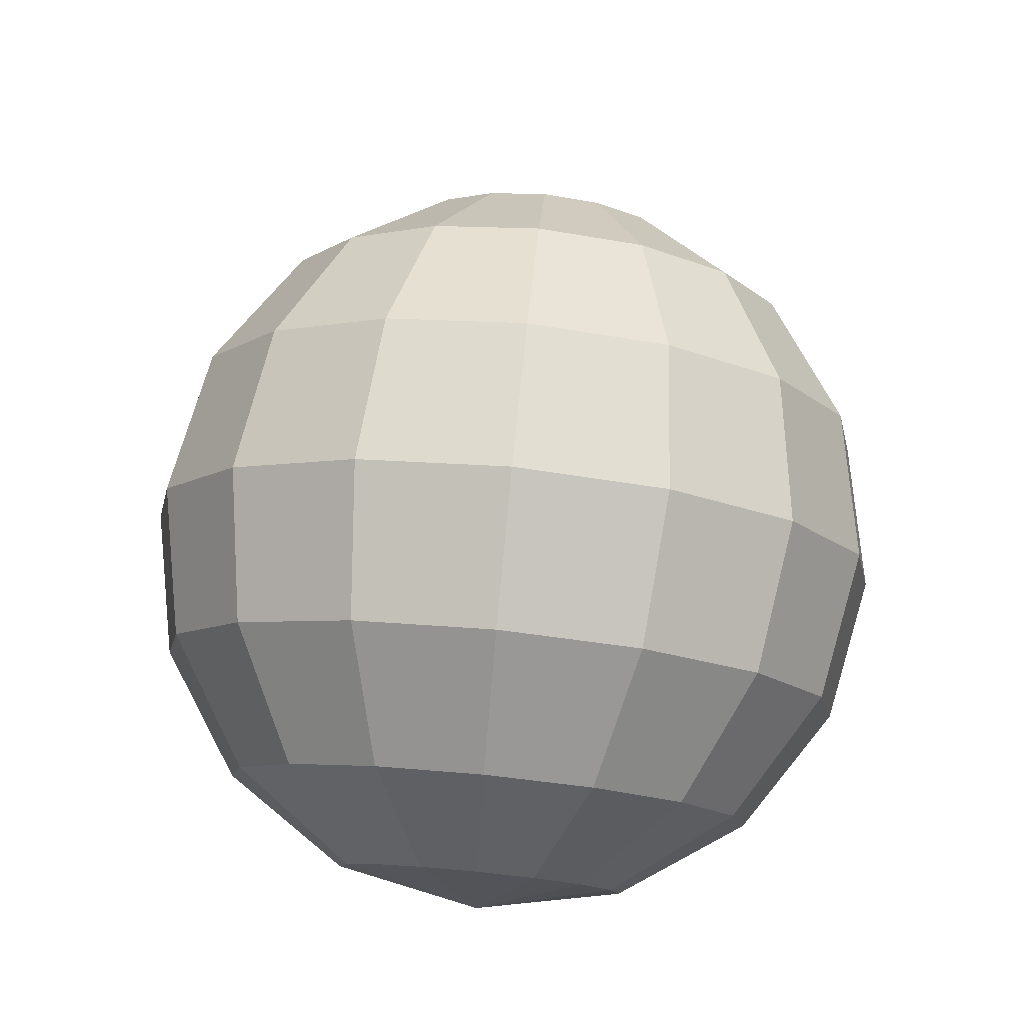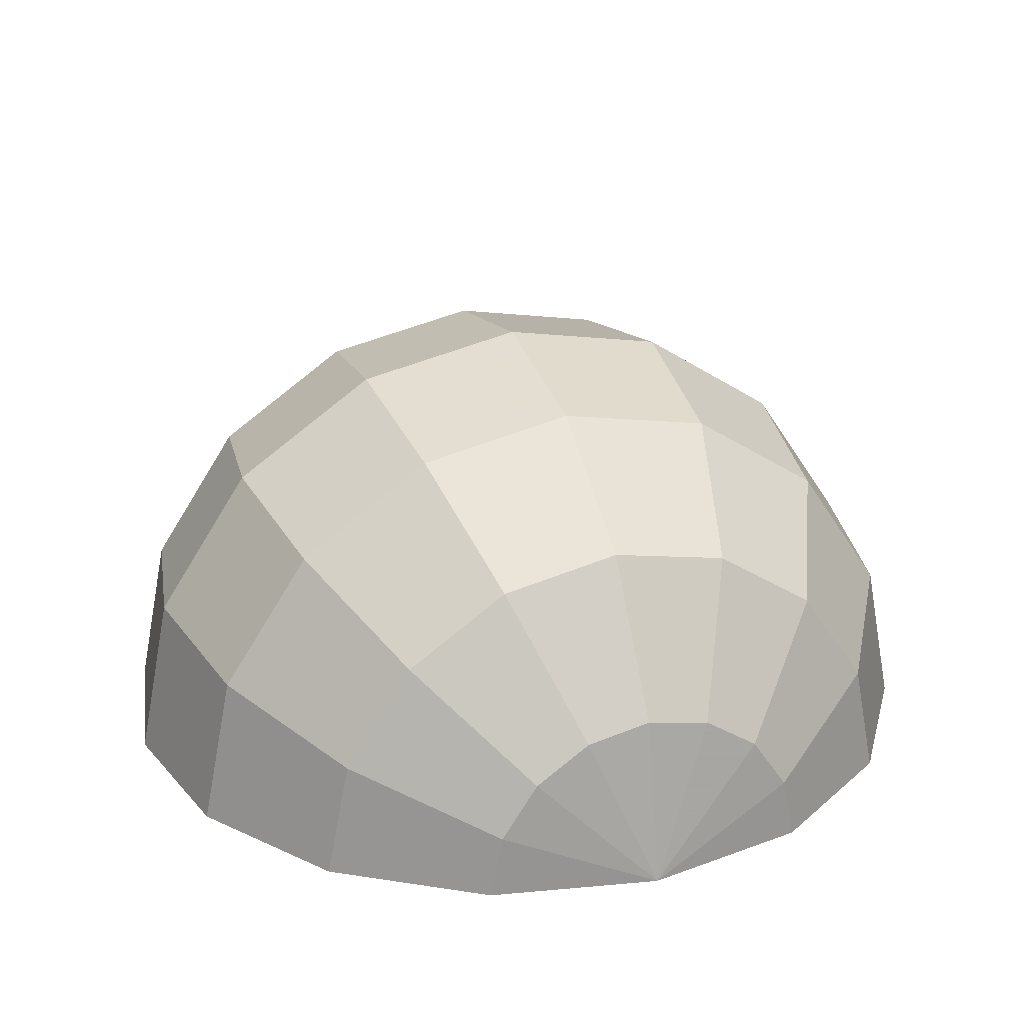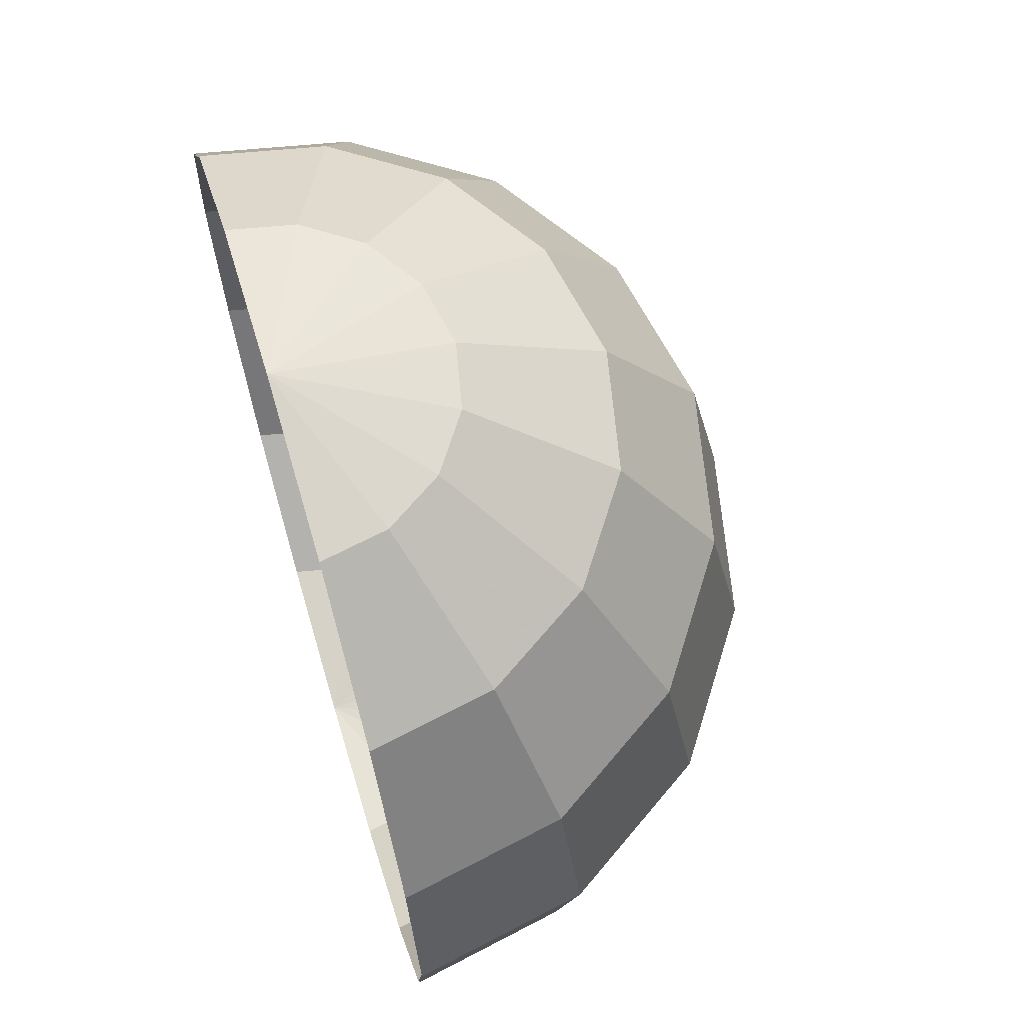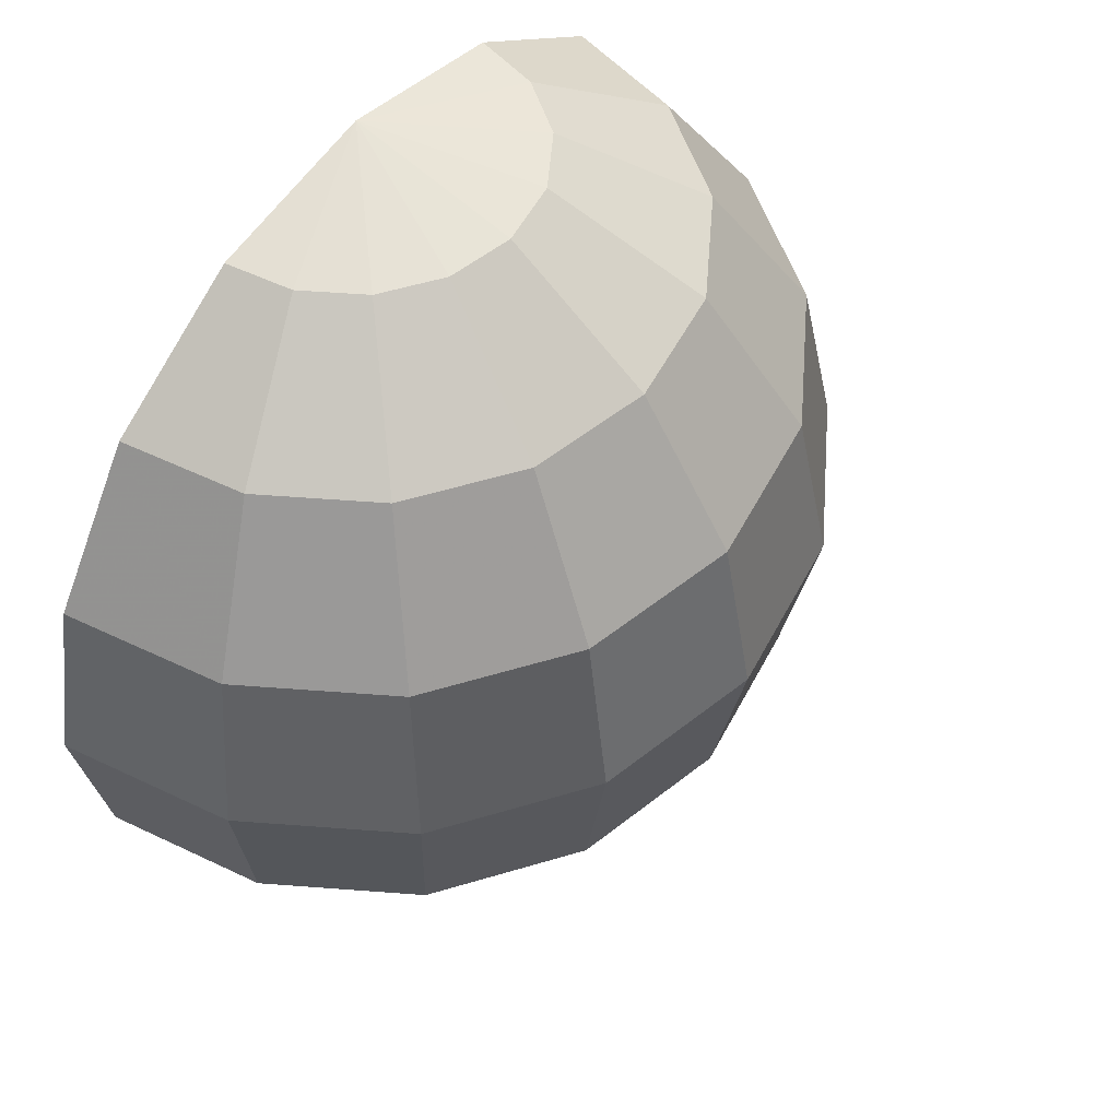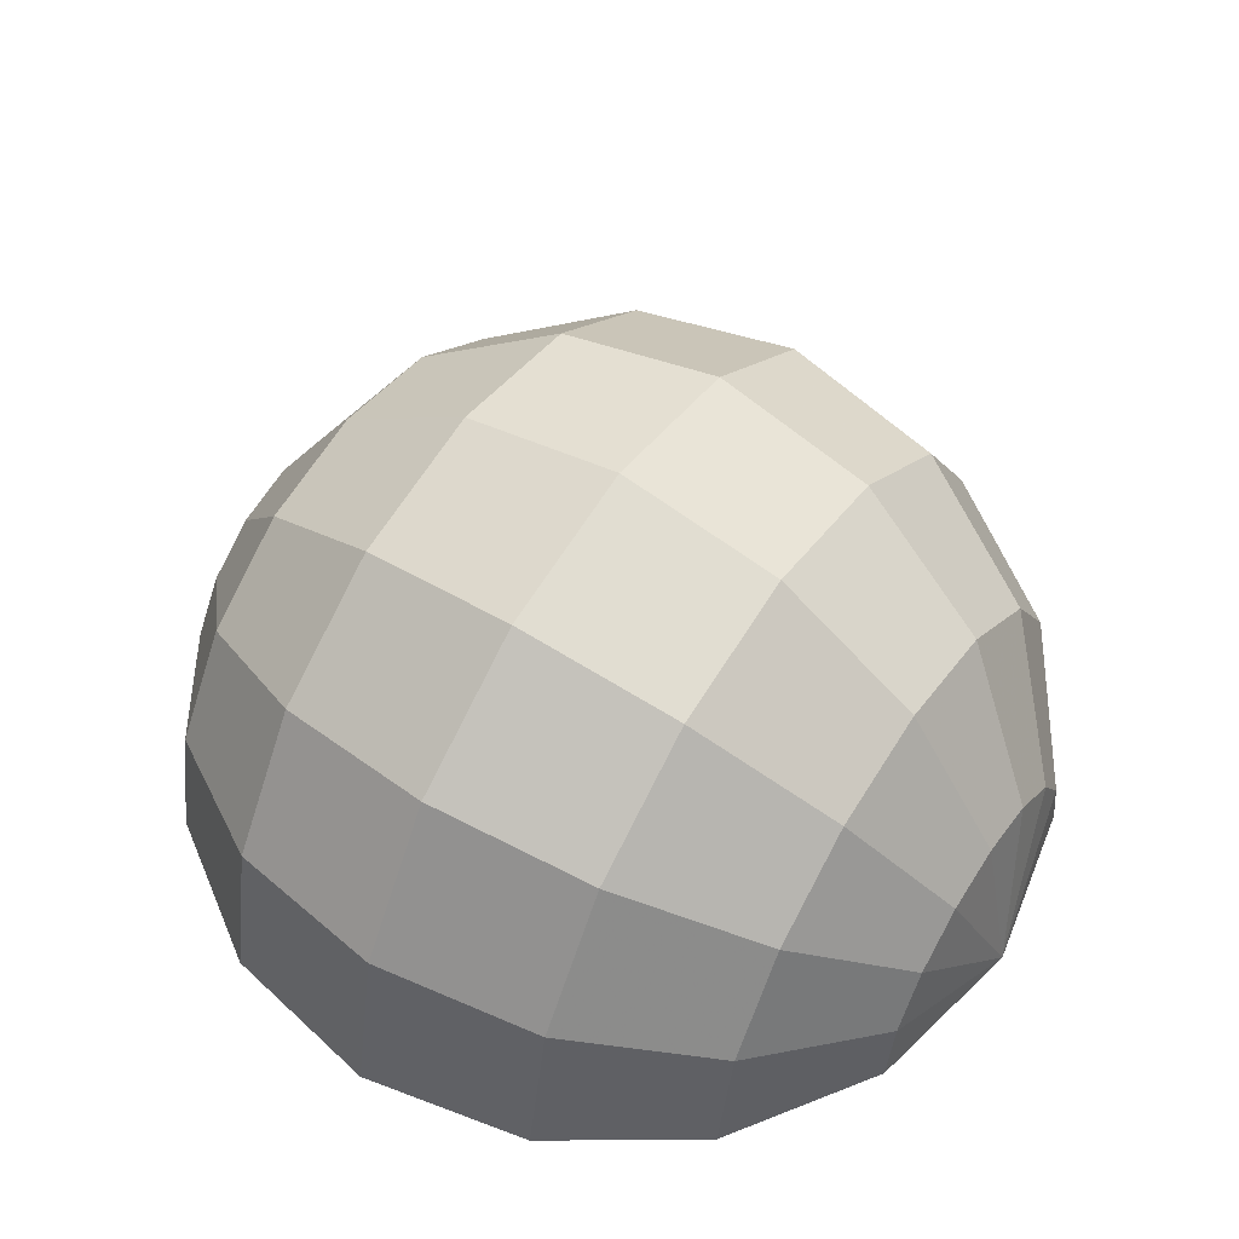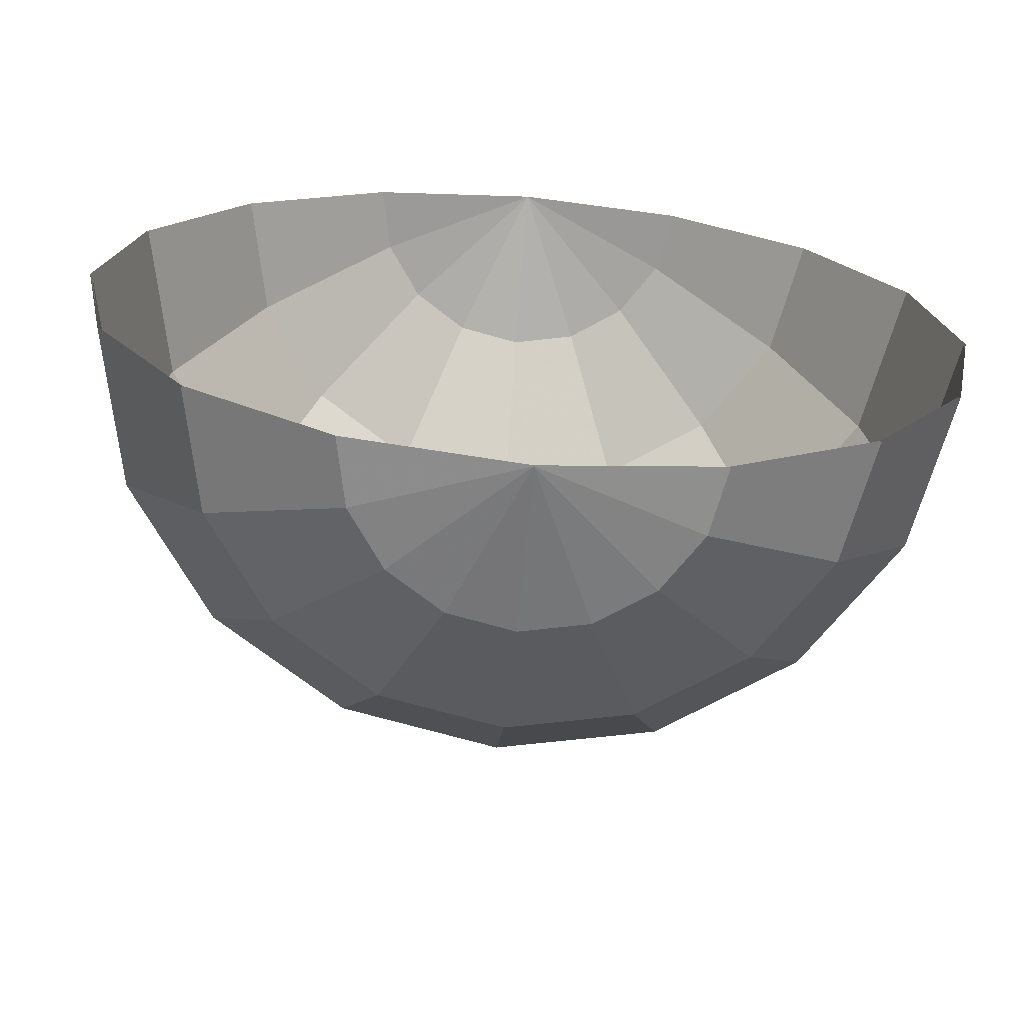
<metadata>
{"format":"obj","ext":"obj","renderer":"f3d","projection":"perspective","resolution":1024,"background":"white","views":[{"elev":77.5,"azim":-174.4,"up":"+Z"},{"elev":25.4,"azim":160.3,"up":"+Z"},{"elev":66.4,"azim":-106.5,"up":"+Y"},{"elev":53.6,"azim":-51.6,"up":"+Y"},{"elev":54.1,"azim":-56.7,"up":"+Z"},{"elev":-68.0,"azim":175.2,"up":"+Y"}]}
</metadata>
<code>
g Sphere01
v 4e-06 -89.86 -4e-06
v 2e-06 -83.02 34.39
v -13.16 -83.02 31.77
v -24.32 -83.02 24.32
v -31.77 -83.02 13.16
v -34.39 -83.02 -7e-06
v 4e-06 -89.86 -4e-06
v 34.39 -83.02 2e-06
v 31.77 -83.02 13.16
v 24.32 -83.02 24.32
v 13.16 -83.02 31.77
v 2e-06 -83.02 34.39
v -24.32 -63.54 58.7
v 0 -63.54 63.54
v -44.93 -63.54 44.93
v -58.7 -63.54 24.32
v -63.54 -63.54 -8e-06
v 58.7 -63.54 24.32
v 63.54 -63.54 8e-06
v 44.93 -63.54 44.93
v 24.32 -63.54 58.7
v 0 -63.54 63.54
v -31.77 -34.39 76.7
v -2e-06 -34.39 83.02
v -58.7 -34.39 58.7
v -76.7 -34.39 31.77
v -83.02 -34.39 -9e-06
v 76.7 -34.39 31.77
v 83.02 -34.39 1.3e-05
v 58.7 -34.39 58.7
v 31.77 -34.39 76.7
v -2e-06 -34.39 83.02
v -34.39 -1e-06 83.02
v -4e-06 0 89.86
v -63.54 -2e-06 63.54
v -83.02 -1e-06 34.39
v -89.86 0 -8e-06
v 83.02 6e-06 34.39
v 89.86 8e-06 1.6e-05
v 63.54 4e-06 63.54
v 34.39 2e-06 83.02
v -4e-06 0 89.86
v -31.77 34.39 76.7
v -34.39 -1e-06 83.02
v -4e-06 0 89.86
v -5e-06 34.39 83.02
v -58.7 34.39 58.7
v -63.54 -2e-06 63.54
v -76.7 34.39 31.77
v -83.02 -1e-06 34.39
v -83.02 34.39 -6e-06
v -89.86 0 -8e-06
v 76.7 34.39 31.77
v 83.02 6e-06 34.39
v 89.86 8e-06 1.6e-05
v 83.02 34.39 1.6e-05
v 58.7 34.39 58.7
v 63.54 4e-06 63.54
v 31.77 34.39 76.7
v 34.39 2e-06 83.02
v -5e-06 34.39 83.02
v -4e-06 0 89.86
v -24.32 63.54 58.7
v -6e-06 63.54 63.54
v -44.93 63.54 44.93
v -58.7 63.54 24.32
v -63.54 63.54 -3e-06
v 58.7 63.54 24.32
v 63.54 63.54 1.4e-05
v 44.93 63.54 44.93
v 24.32 63.54 58.7
v -6e-06 63.54 63.54
v -13.16 83.02 31.77
v -5e-06 83.02 34.39
v -24.32 83.02 24.32
v -31.77 83.02 13.16
v -34.39 83.02 1e-06
v 31.77 83.02 13.16
v 34.39 83.02 1e-05
v 24.32 83.02 24.32
v 13.16 83.02 31.77
v -5e-06 83.02 34.39
v -4e-06 89.86 4e-06
v -4e-06 89.86 4e-06
f 1 2 3
f 1 3 4
f 1 4 5
f 1 5 6
f 7 8 9
f 7 9 10
f 7 10 11
f 7 11 12
f 13 3 2
f 2 14 13
f 15 4 3
f 3 13 15
f 16 5 4
f 4 15 16
f 17 6 5
f 5 16 17
f 18 9 8
f 8 19 18
f 20 10 9
f 9 18 20
f 21 11 10
f 10 20 21
f 22 12 11
f 11 21 22
f 23 13 14
f 14 24 23
f 25 15 13
f 13 23 25
f 26 16 15
f 15 25 26
f 27 17 16
f 16 26 27
f 28 18 19
f 19 29 28
f 30 20 18
f 18 28 30
f 31 21 20
f 20 30 31
f 32 22 21
f 21 31 32
f 33 23 24
f 24 34 33
f 35 25 23
f 23 33 35
f 36 26 25
f 25 35 36
f 37 27 26
f 26 36 37
f 38 28 29
f 29 39 38
f 40 30 28
f 28 38 40
f 41 31 30
f 30 40 41
f 42 32 31
f 31 41 42
f 43 44 45
f 45 46 43
f 47 48 44
f 44 43 47
f 49 50 48
f 48 47 49
f 51 52 50
f 50 49 51
f 53 54 55
f 55 56 53
f 57 58 54
f 54 53 57
f 59 60 58
f 58 57 59
f 61 62 60
f 60 59 61
f 63 43 46
f 46 64 63
f 65 47 43
f 43 63 65
f 66 49 47
f 47 65 66
f 67 51 49
f 49 66 67
f 68 53 56
f 56 69 68
f 70 57 53
f 53 68 70
f 71 59 57
f 57 70 71
f 72 61 59
f 59 71 72
f 73 63 64
f 64 74 73
f 75 65 63
f 63 73 75
f 76 66 65
f 65 75 76
f 77 67 66
f 66 76 77
f 78 68 69
f 69 79 78
f 80 70 68
f 68 78 80
f 81 71 70
f 70 80 81
f 82 72 71
f 71 81 82
f 83 73 74
f 83 75 73
f 83 76 75
f 83 77 76
f 84 78 79
f 84 80 78
f 84 81 80
f 84 82 81
g Sphere02
v 4e-06 -90.19 0.04229
v 2e-06 -83.32 34.52
v -13.21 -83.32 31.89
v -24.41 -83.32 24.41
v -31.89 -83.32 13.21
v -34.52 -83.32 0.02623
v 4e-06 -90.19 0.04229
v 34.52 -83.32 0.02624
v 31.89 -83.32 13.21
v 24.41 -83.32 24.41
v 13.21 -83.32 31.89
v 2e-06 -83.32 34.52
v -24.41 -63.77 58.92
v 0 -63.77 63.78
v -45.1 -63.77 45.1
v -58.92 -63.77 24.41
v -63.78 -63.77 0.04645
v 58.92 -63.77 24.41
v 63.78 -63.77 0.04647
v 45.1 -63.77 45.1
v 24.41 -63.77 58.92
v 0 -63.77 63.78
v -31.89 -34.51 76.98
v -2e-06 -34.51 83.33
v -58.92 -34.51 58.92
v -76.98 -34.51 31.89
v -83.32 -34.51 0.05953
v 76.98 -34.51 31.89
v 83.32 -34.51 0.05955
v 58.92 -34.51 58.92
v 31.89 -34.51 76.98
v -2e-06 -34.51 83.33
v -34.51 -1e-06 83.32
v -4e-06 0 90.19
v -63.77 -2e-06 63.77
v -83.32 -1e-06 34.51
v -90.18 0 0.06403
v 83.32 6e-06 34.51
v 90.18 8e-06 0.06405
v 63.77 4e-06 63.77
v 34.51 2e-06 83.32
v -4e-06 0 90.19
v -31.89 34.51 76.98
v -34.51 -1e-06 83.32
v -4e-06 0 90.19
v -5e-06 34.51 83.33
v -58.92 34.51 58.92
v -63.77 -2e-06 63.77
v -76.98 34.51 31.89
v -83.32 -1e-06 34.51
v -83.32 34.51 0.05953
v -90.18 0 0.06403
v 76.98 34.51 31.89
v 83.32 6e-06 34.51
v 90.18 8e-06 0.06405
v 83.32 34.51 0.05955
v 58.92 34.51 58.92
v 63.77 4e-06 63.77
v 31.89 34.51 76.98
v 34.51 2e-06 83.32
v -5e-06 34.51 83.33
v -4e-06 0 90.19
v -24.41 63.77 58.92
v -6e-06 63.77 63.78
v -45.1 63.77 45.1
v -58.92 63.77 24.41
v -63.78 63.77 0.04646
v 58.92 63.77 24.41
v 63.78 63.77 0.04648
v 45.1 63.77 45.1
v 24.41 63.77 58.92
v -6e-06 63.77 63.78
v -13.21 83.32 31.89
v -5e-06 83.32 34.52
v -24.41 83.32 24.41
v -31.89 83.32 13.21
v -34.52 83.32 0.02624
v 31.89 83.32 13.21
v 34.52 83.32 0.02624
v 24.41 83.32 24.41
v 13.21 83.32 31.89
v -5e-06 83.32 34.52
v -4e-06 90.19 0.0423
v -4e-06 90.19 0.0423
f 85 86 87
f 85 87 88
f 85 88 89
f 85 89 90
f 91 92 93
f 91 93 94
f 91 94 95
f 91 95 96
f 97 87 86
f 86 98 97
f 99 88 87
f 87 97 99
f 100 89 88
f 88 99 100
f 101 90 89
f 89 100 101
f 102 93 92
f 92 103 102
f 104 94 93
f 93 102 104
f 105 95 94
f 94 104 105
f 106 96 95
f 95 105 106
f 107 97 98
f 98 108 107
f 109 99 97
f 97 107 109
f 110 100 99
f 99 109 110
f 111 101 100
f 100 110 111
f 112 102 103
f 103 113 112
f 114 104 102
f 102 112 114
f 115 105 104
f 104 114 115
f 116 106 105
f 105 115 116
f 117 107 108
f 108 118 117
f 119 109 107
f 107 117 119
f 120 110 109
f 109 119 120
f 121 111 110
f 110 120 121
f 122 112 113
f 113 123 122
f 124 114 112
f 112 122 124
f 125 115 114
f 114 124 125
f 126 116 115
f 115 125 126
f 127 128 129
f 129 130 127
f 131 132 128
f 128 127 131
f 133 134 132
f 132 131 133
f 135 136 134
f 134 133 135
f 137 138 139
f 139 140 137
f 141 142 138
f 138 137 141
f 143 144 142
f 142 141 143
f 145 146 144
f 144 143 145
f 147 127 130
f 130 148 147
f 149 131 127
f 127 147 149
f 150 133 131
f 131 149 150
f 151 135 133
f 133 150 151
f 152 137 140
f 140 153 152
f 154 141 137
f 137 152 154
f 155 143 141
f 141 154 155
f 156 145 143
f 143 155 156
f 157 147 148
f 148 158 157
f 159 149 147
f 147 157 159
f 160 150 149
f 149 159 160
f 161 151 150
f 150 160 161
f 162 152 153
f 153 163 162
f 164 154 152
f 152 162 164
f 165 155 154
f 154 164 165
f 166 156 155
f 155 165 166
f 167 157 158
f 167 159 157
f 167 160 159
f 167 161 160
f 168 162 163
f 168 164 162
f 168 165 164
f 168 166 165

</code>
